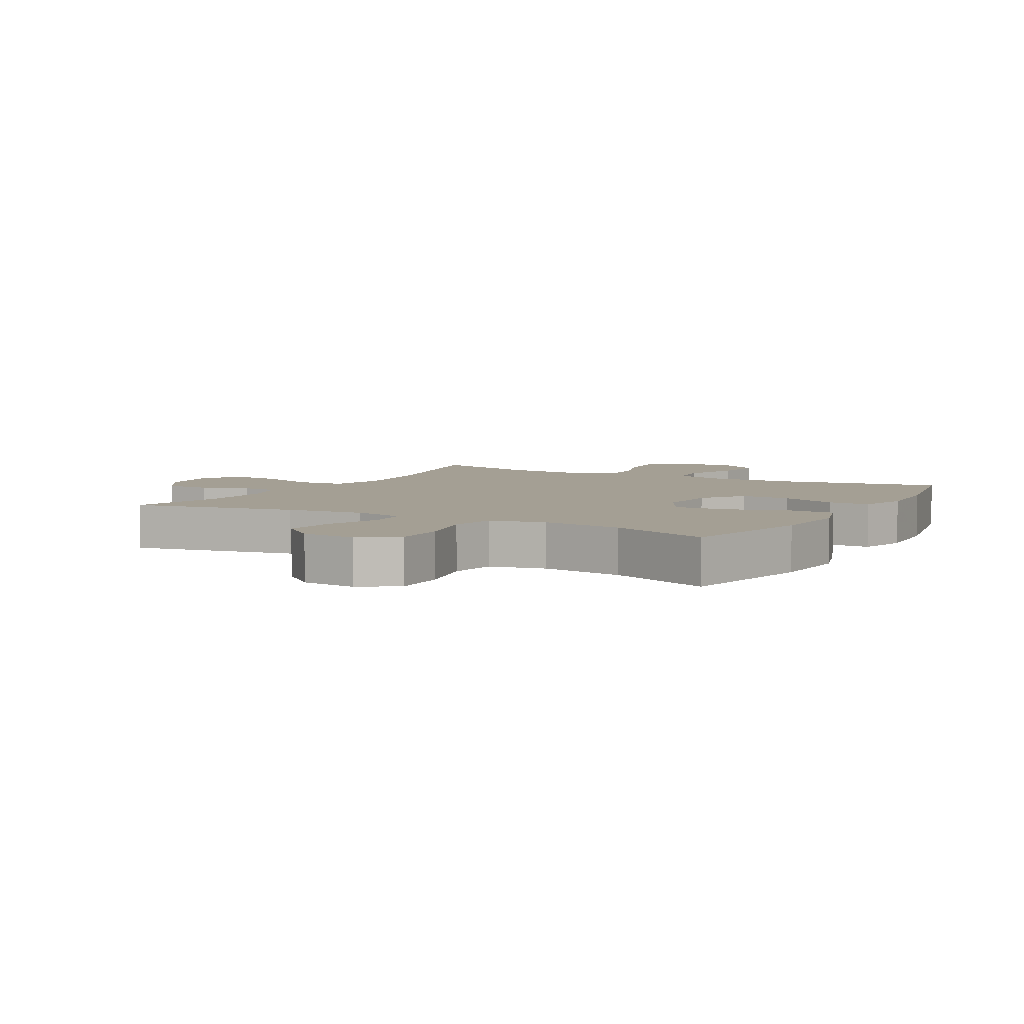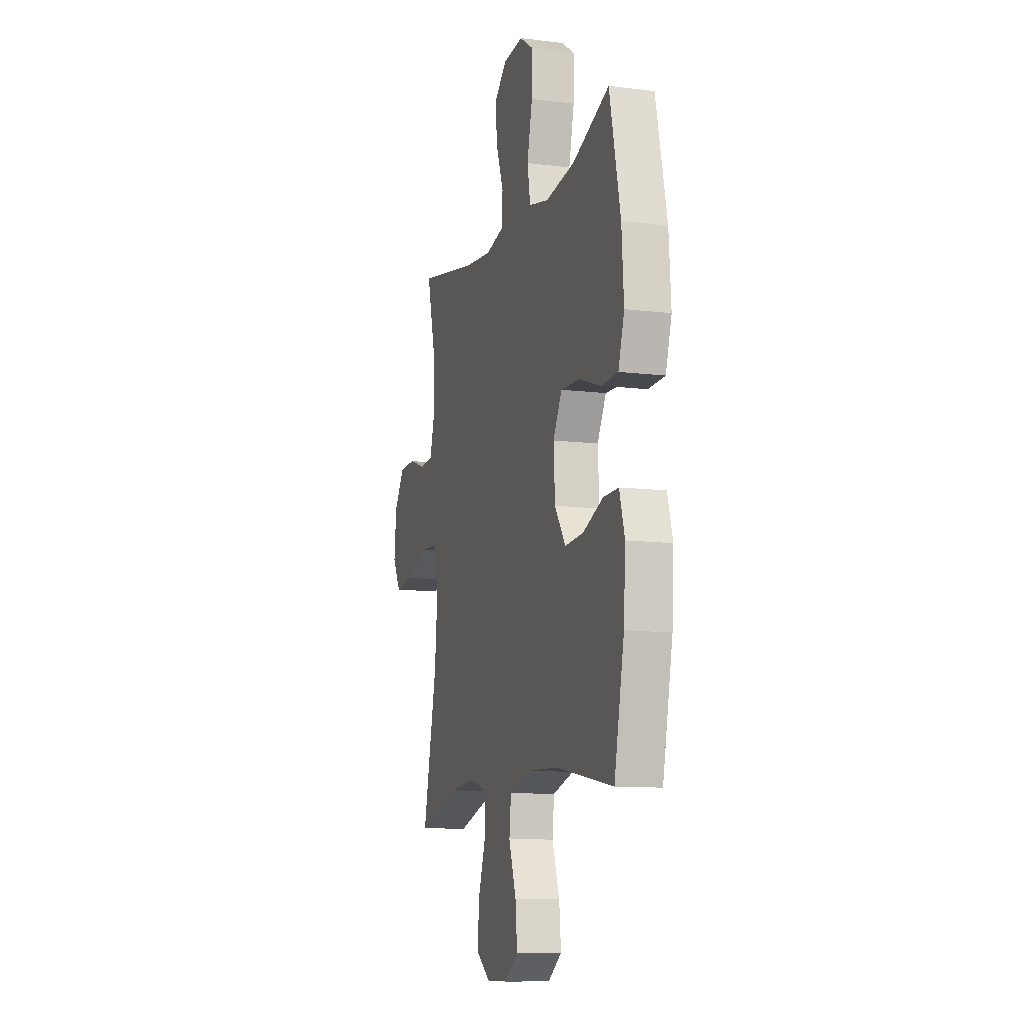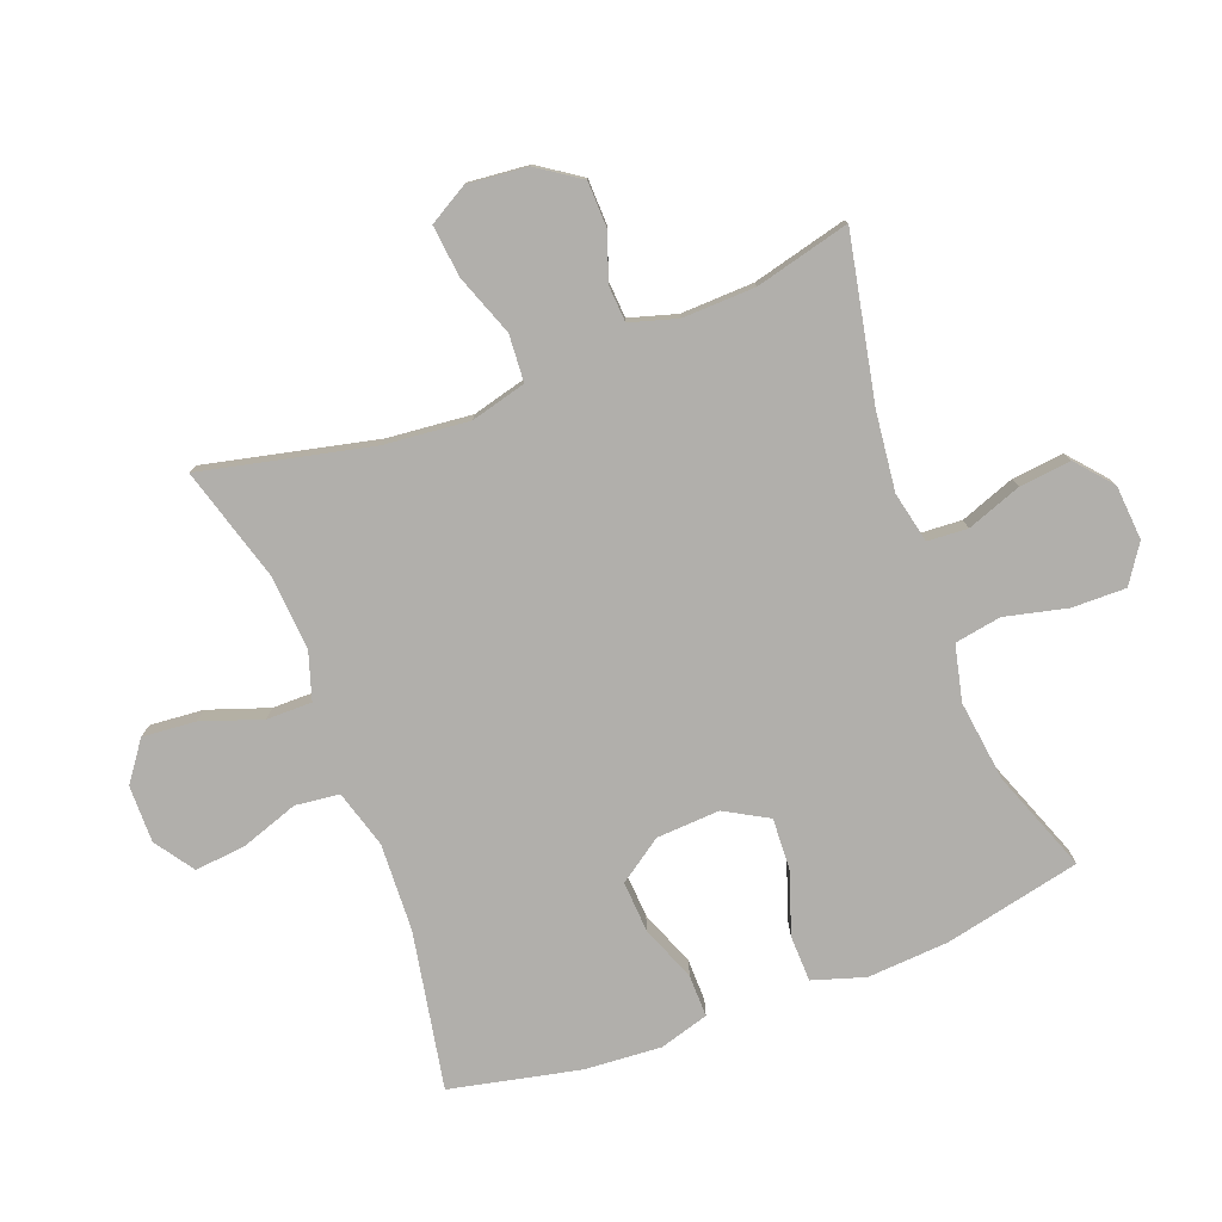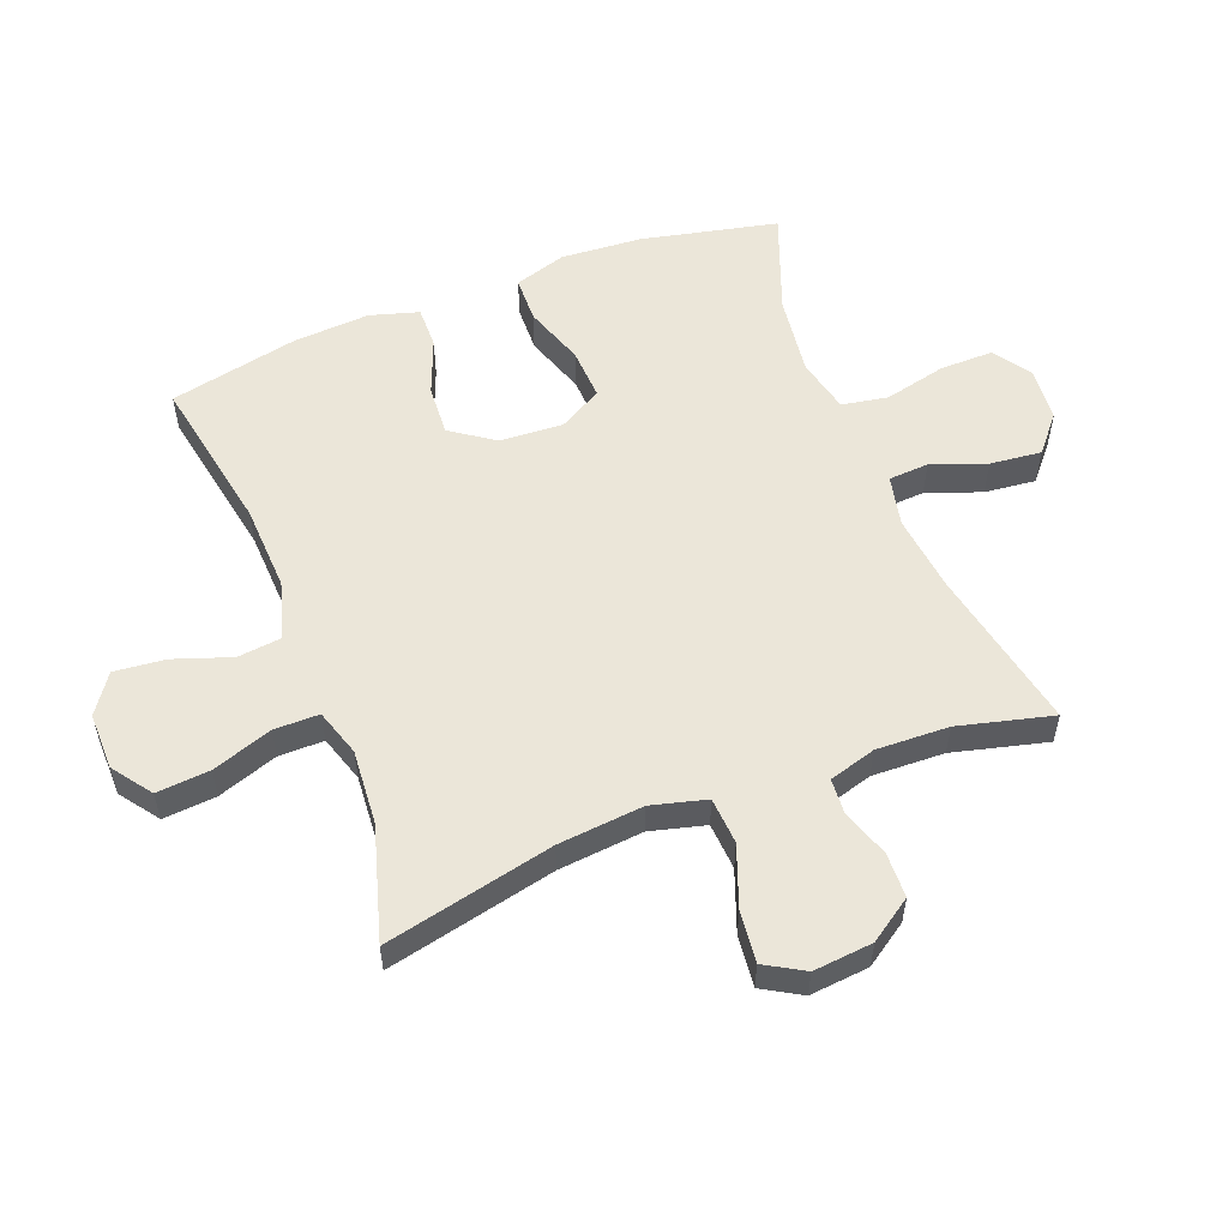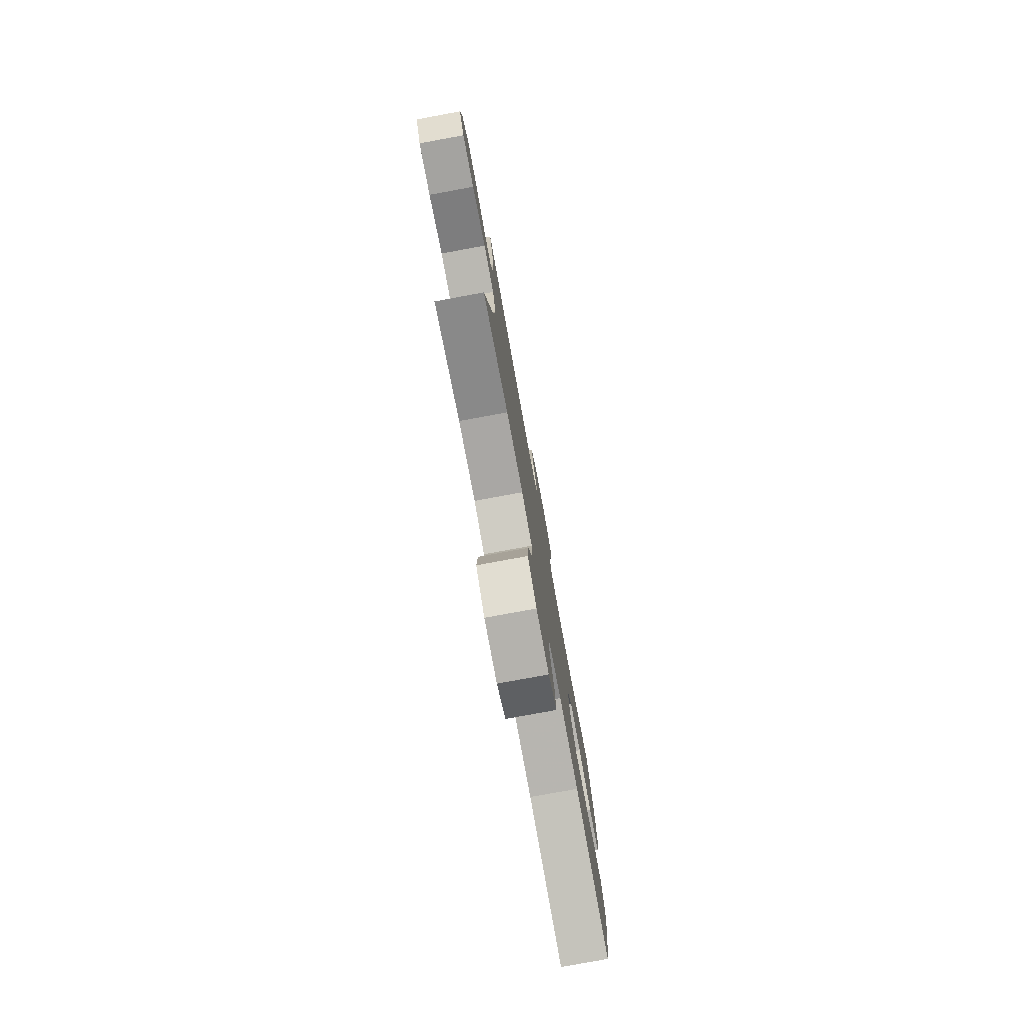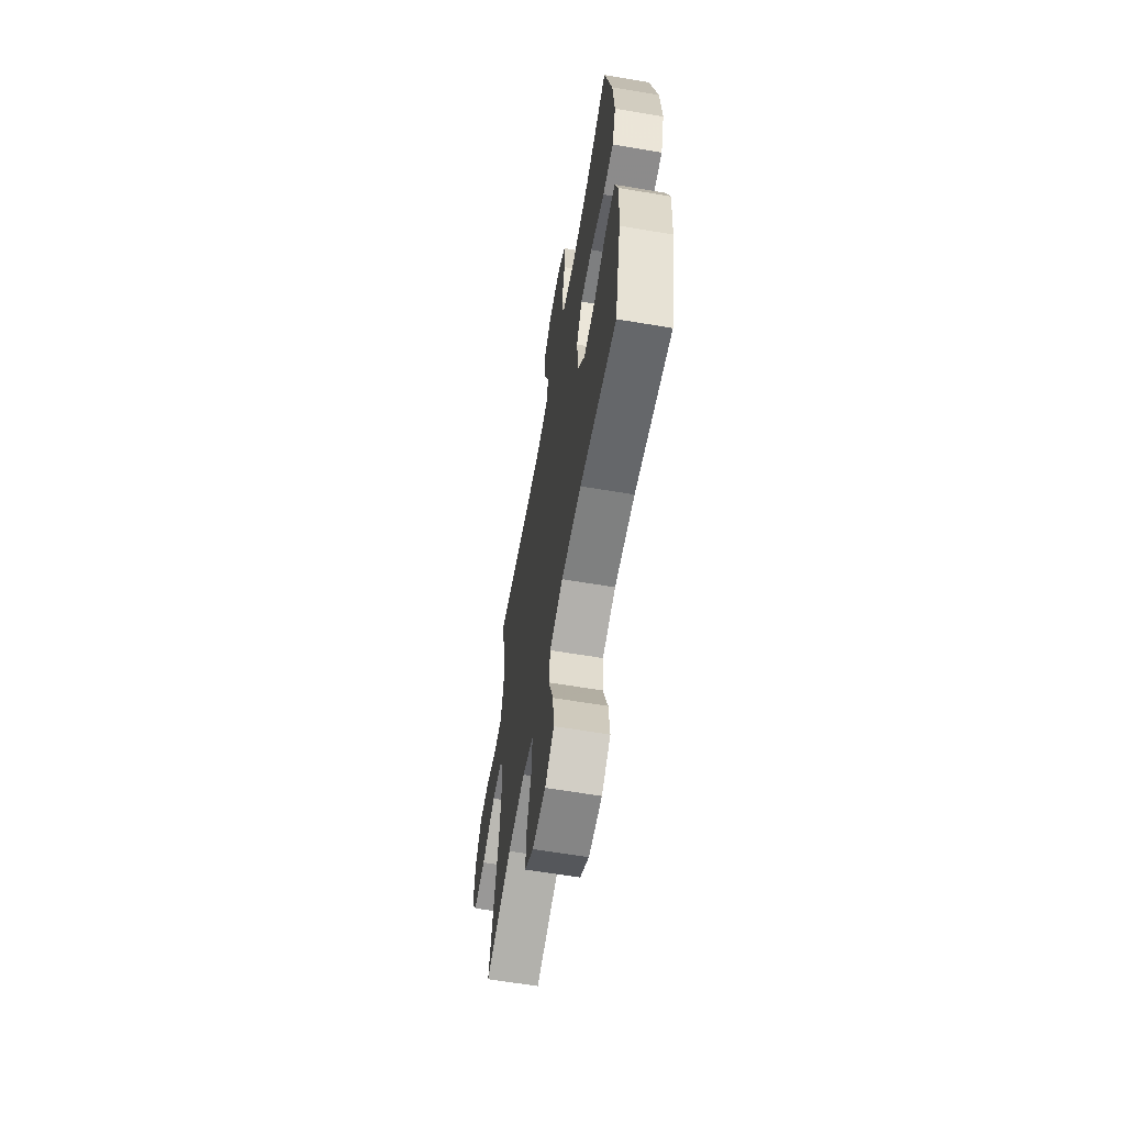
<metadata>
{"format":"obj","ext":"obj","renderer":"f3d","projection":"perspective","resolution":1024,"background":"white","views":[{"elev":5.5,"azim":29.3,"up":"+Y"},{"elev":-11.0,"azim":73.1,"up":"+Z"},{"elev":-78.2,"azim":-69.3,"up":"+Y"},{"elev":55.2,"azim":-111.2,"up":"+Y"},{"elev":-78.9,"azim":-79.6,"up":"+Z"},{"elev":-62.4,"azim":80.3,"up":"+Z"}]}
</metadata>
<code>
v 0.5 0.07 -0.5
v 0.249 0.07 -0.454
v 0.11 0.07 -0.448
v 0.018 0.07 -0.475
v 0.01 0.07 -0.545
v 0.042 0.07 -0.637
v 0.05 0.07 -0.718
v -0.012 0.07 -0.761
v -0.103 0.07 -0.76
v -0.165 0.07 -0.715
v -0.158 0.07 -0.63
v -0.125 0.07 -0.534
v -0.125 0.07 -0.462
v -0.2 0.07 -0.438
v -0.32 0.07 -0.447
v -0.5 0.07 -0.5
v -0.44 0.07 -0.23
v -0.427 0.07 -0.094
v -0.45 0.07 -0.006
v -0.525 0.07 -0.001
v -0.622 0.07 -0.037
v -0.704 0.07 -0.046
v -0.74 0.07 0.016
v -0.731 0.07 0.111
v -0.685 0.07 0.179
v -0.613 0.07 0.181
v -0.537 0.07 0.155
v -0.48 0.07 0.159
v -0.458 0.07 0.234
v -0.462 0.07 0.35
v -0.5 0.07 0.5
v -0.239 0.07 0.448
v -0.115 0.07 0.434
v -0.034 0.07 0.452
v -0.03 0.07 0.516
v -0.062 0.07 0.603
v -0.071 0.07 0.685
v -0.014 0.07 0.734
v 0.073 0.07 0.741
v 0.133 0.07 0.701
v 0.132 0.07 0.615
v 0.109 0.07 0.516
v 0.122 0.07 0.442
v 0.21 0.07 0.422
v 0.339 0.07 0.439
v 0.5 0.07 0.5
v 0.548 0.07 0.283
v 0.557 0.07 0.153
v 0.531 0.07 0.07
v 0.457 0.07 0.068
v 0.36 0.07 0.101
v 0.277 0.07 0.105
v 0.238 0.07 0.036
v 0.244 0.07 -0.065
v 0.292 0.07 -0.134
v 0.373 0.07 -0.129
v 0.462 0.07 -0.094
v 0.529 0.07 -0.093
v 0.552 0.07 -0.171
v 0.544 0.07 -0.293
v 0.5 0 -0.5
v 0.249 0 -0.454
v 0.11 0 -0.448
v 0.018 0 -0.475
v 0.01 0 -0.545
v 0.042 0 -0.637
v 0.05 0 -0.718
v -0.012 0 -0.761
v -0.103 0 -0.76
v -0.165 0 -0.715
v -0.158 0 -0.63
v -0.125 0 -0.534
v -0.125 0 -0.462
v -0.2 0 -0.438
v -0.32 0 -0.447
v -0.5 0 -0.5
v -0.44 0 -0.23
v -0.427 0 -0.094
v -0.45 0 -0.006
v -0.525 0 -0.001
v -0.622 0 -0.037
v -0.704 0 -0.046
v -0.74 0 0.016
v -0.731 0 0.111
v -0.685 0 0.179
v -0.613 0 0.181
v -0.537 0 0.155
v -0.48 0 0.159
v -0.458 0 0.234
v -0.462 0 0.35
v -0.5 0 0.5
v -0.239 0 0.448
v -0.115 0 0.434
v -0.034 0 0.452
v -0.03 0 0.516
v -0.062 0 0.603
v -0.071 0 0.685
v -0.014 0 0.734
v 0.073 0 0.741
v 0.133 0 0.701
v 0.132 0 0.615
v 0.109 0 0.516
v 0.122 0 0.442
v 0.21 0 0.422
v 0.339 0 0.439
v 0.5 0 0.5
v 0.548 0 0.283
v 0.557 0 0.153
v 0.531 0 0.07
v 0.457 0 0.068
v 0.36 0 0.101
v 0.277 0 0.105
v 0.238 0 0.036
v 0.244 0 -0.065
v 0.292 0 -0.134
v 0.373 0 -0.129
v 0.462 0 -0.094
v 0.529 0 -0.093
v 0.552 0 -0.171
v 0.544 0 -0.293
f 60 1 2
f 59 60 2
f 58 59 2
f 57 58 2
f 56 57 2
f 55 56 2 3
f 54 55 3 4
f 53 54 4
f 49 50 51
f 48 49 51
f 47 48 51
f 46 47 51
f 45 46 51
f 44 45 51 52
f 43 44 52 53
f 40 41 42
f 39 40 42
f 38 39 42
f 37 38 42
f 36 37 42
f 35 36 42
f 34 35 42 43
f 43 53 4
f 34 43 4
f 33 34 4
f 30 31 32
f 33 4 5
f 32 33 5
f 30 32 5
f 29 30 5
f 25 26 27
f 24 25 27
f 23 24 27
f 22 23 27
f 21 22 27
f 20 21 27
f 19 20 27 28
f 29 5 6
f 28 29 6
f 19 28 6
f 18 19 6
f 15 16 17
f 14 15 17 18
f 10 11 12
f 9 10 12
f 8 9 12
f 7 8 12
f 6 7 12
f 6 12 13
f 18 6 13
f 13 14 18
f 62 61 120
f 62 120 119
f 62 119 118
f 62 118 117
f 62 117 116
f 63 62 116 115
f 64 63 115 114
f 64 114 113
f 111 110 109
f 111 109 108
f 111 108 107
f 111 107 106
f 111 106 105
f 112 111 105 104
f 113 112 104 103
f 102 101 100
f 102 100 99
f 102 99 98
f 102 98 97
f 102 97 96
f 102 96 95
f 103 102 95 94
f 64 113 103
f 64 103 94
f 64 94 93
f 92 91 90
f 65 64 93
f 65 93 92
f 65 92 90
f 65 90 89
f 87 86 85
f 87 85 84
f 87 84 83
f 87 83 82
f 87 82 81
f 87 81 80
f 88 87 80 79
f 66 65 89
f 66 89 88
f 66 88 79
f 66 79 78
f 77 76 75
f 78 77 75 74
f 72 71 70
f 72 70 69
f 72 69 68
f 72 68 67
f 72 67 66
f 73 72 66
f 73 66 78
f 78 74 73
f 1 61 62 2
f 2 62 63 3
f 3 63 64 4
f 4 64 65 5
f 5 65 66 6
f 6 66 67 7
f 7 67 68 8
f 8 68 69 9
f 9 69 70 10
f 10 70 71 11
f 11 71 72 12
f 12 72 73 13
f 13 73 74 14
f 14 74 75 15
f 15 75 76 16
f 16 76 77 17
f 17 77 78 18
f 18 78 79 19
f 19 79 80 20
f 20 80 81 21
f 21 81 82 22
f 22 82 83 23
f 23 83 84 24
f 24 84 85 25
f 25 85 86 26
f 26 86 87 27
f 27 87 88 28
f 28 88 89 29
f 29 89 90 30
f 30 90 91 31
f 31 91 92 32
f 32 92 93 33
f 33 93 94 34
f 34 94 95 35
f 35 95 96 36
f 36 96 97 37
f 37 97 98 38
f 38 98 99 39
f 39 99 100 40
f 40 100 101 41
f 41 101 102 42
f 42 102 103 43
f 43 103 104 44
f 44 104 105 45
f 45 105 106 46
f 46 106 107 47
f 47 107 108 48
f 48 108 109 49
f 49 109 110 50
f 50 110 111 51
f 51 111 112 52
f 52 112 113 53
f 53 113 114 54
f 54 114 115 55
f 55 115 116 56
f 56 116 117 57
f 57 117 118 58
f 58 118 119 59
f 59 119 120 60
f 60 120 61 1

</code>
